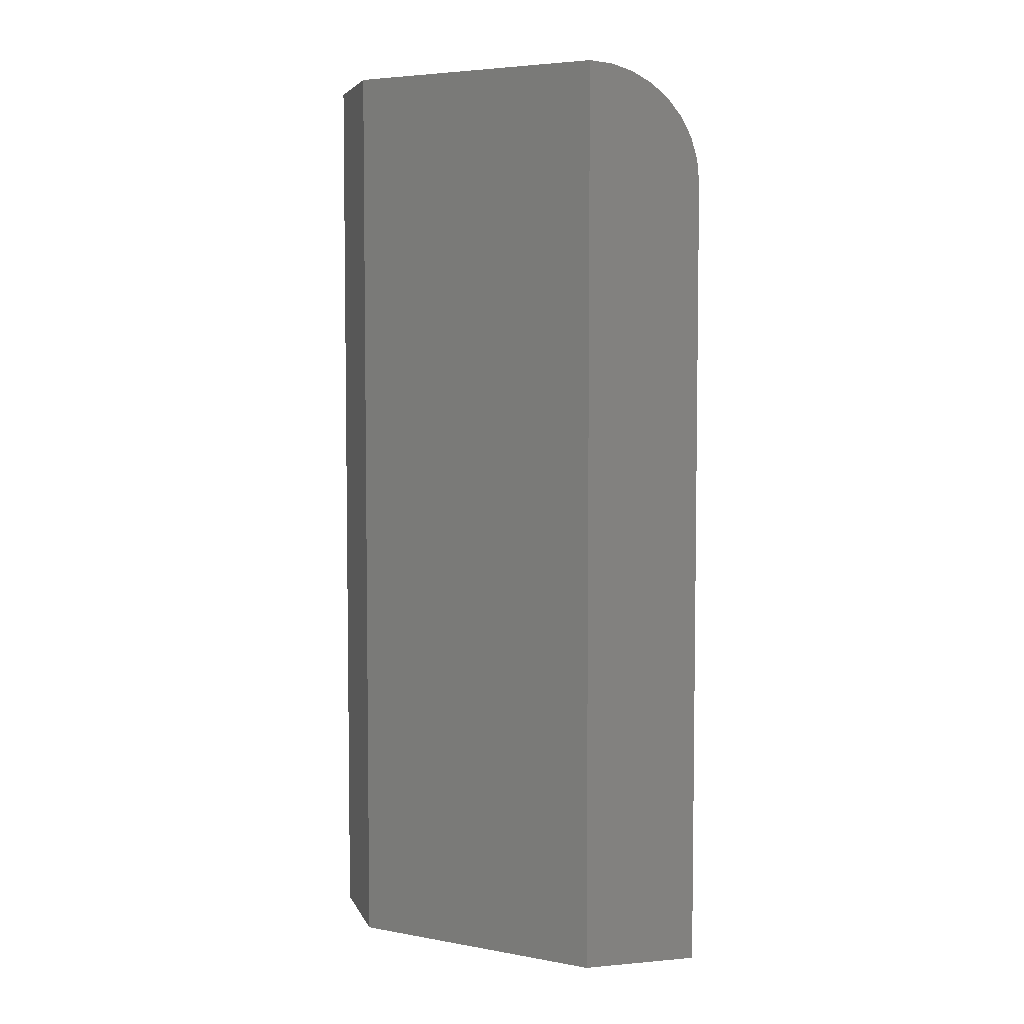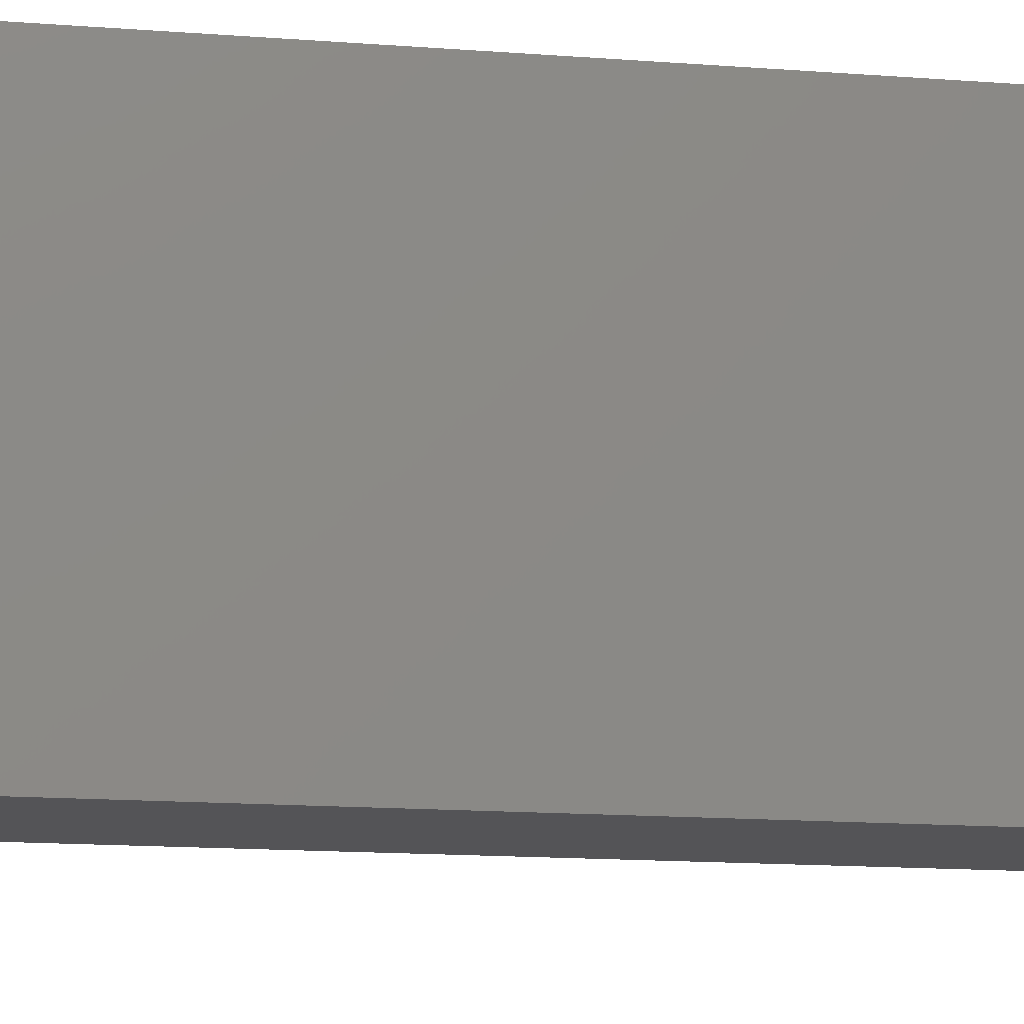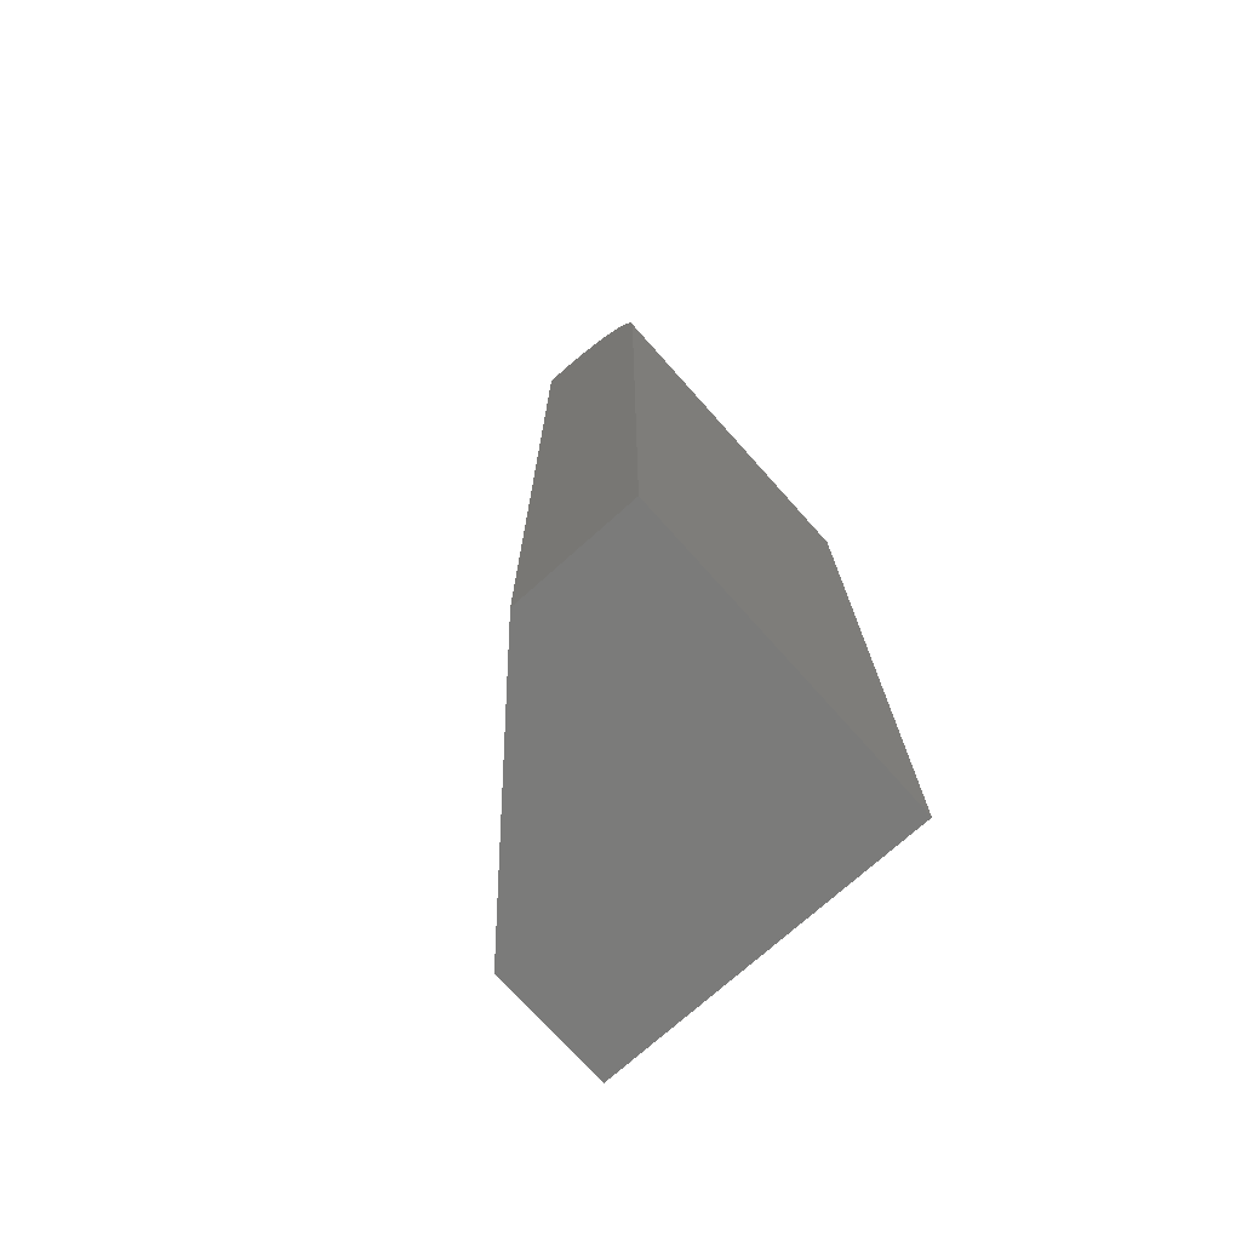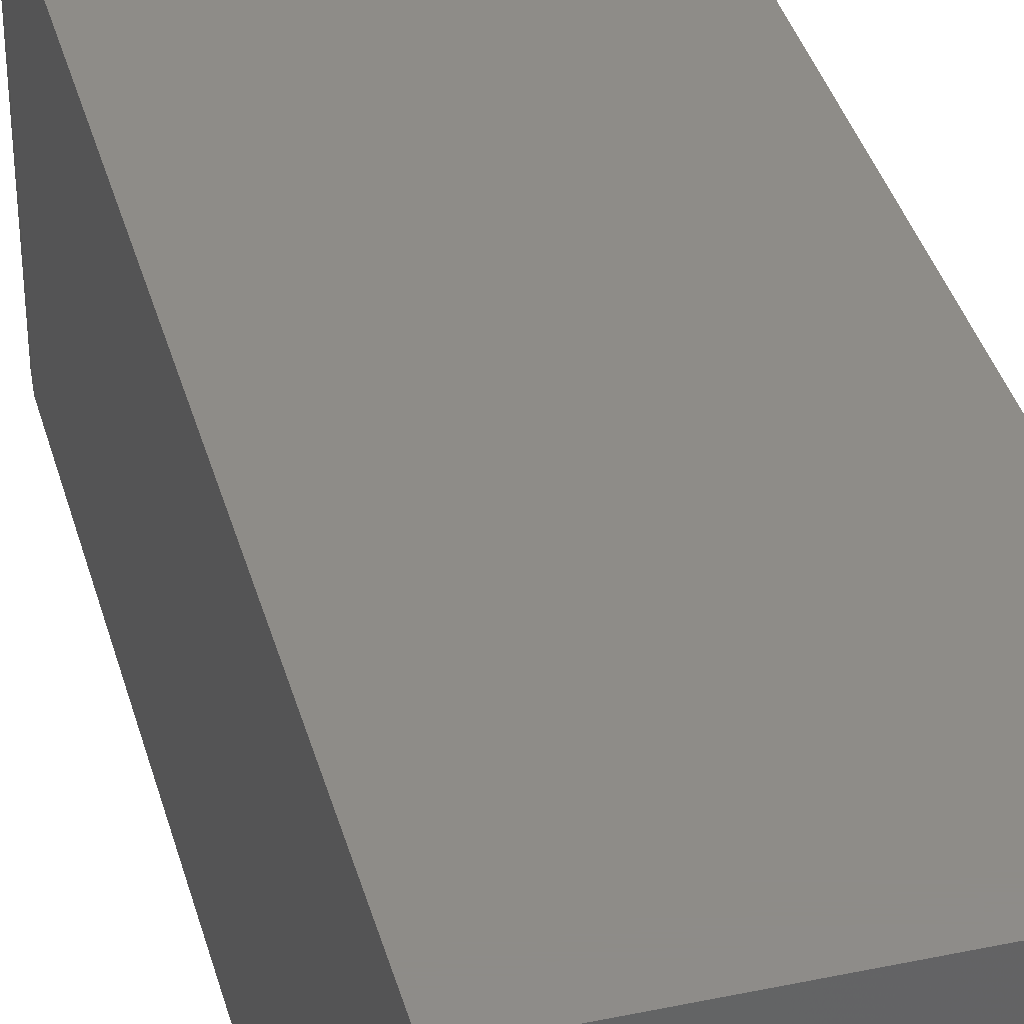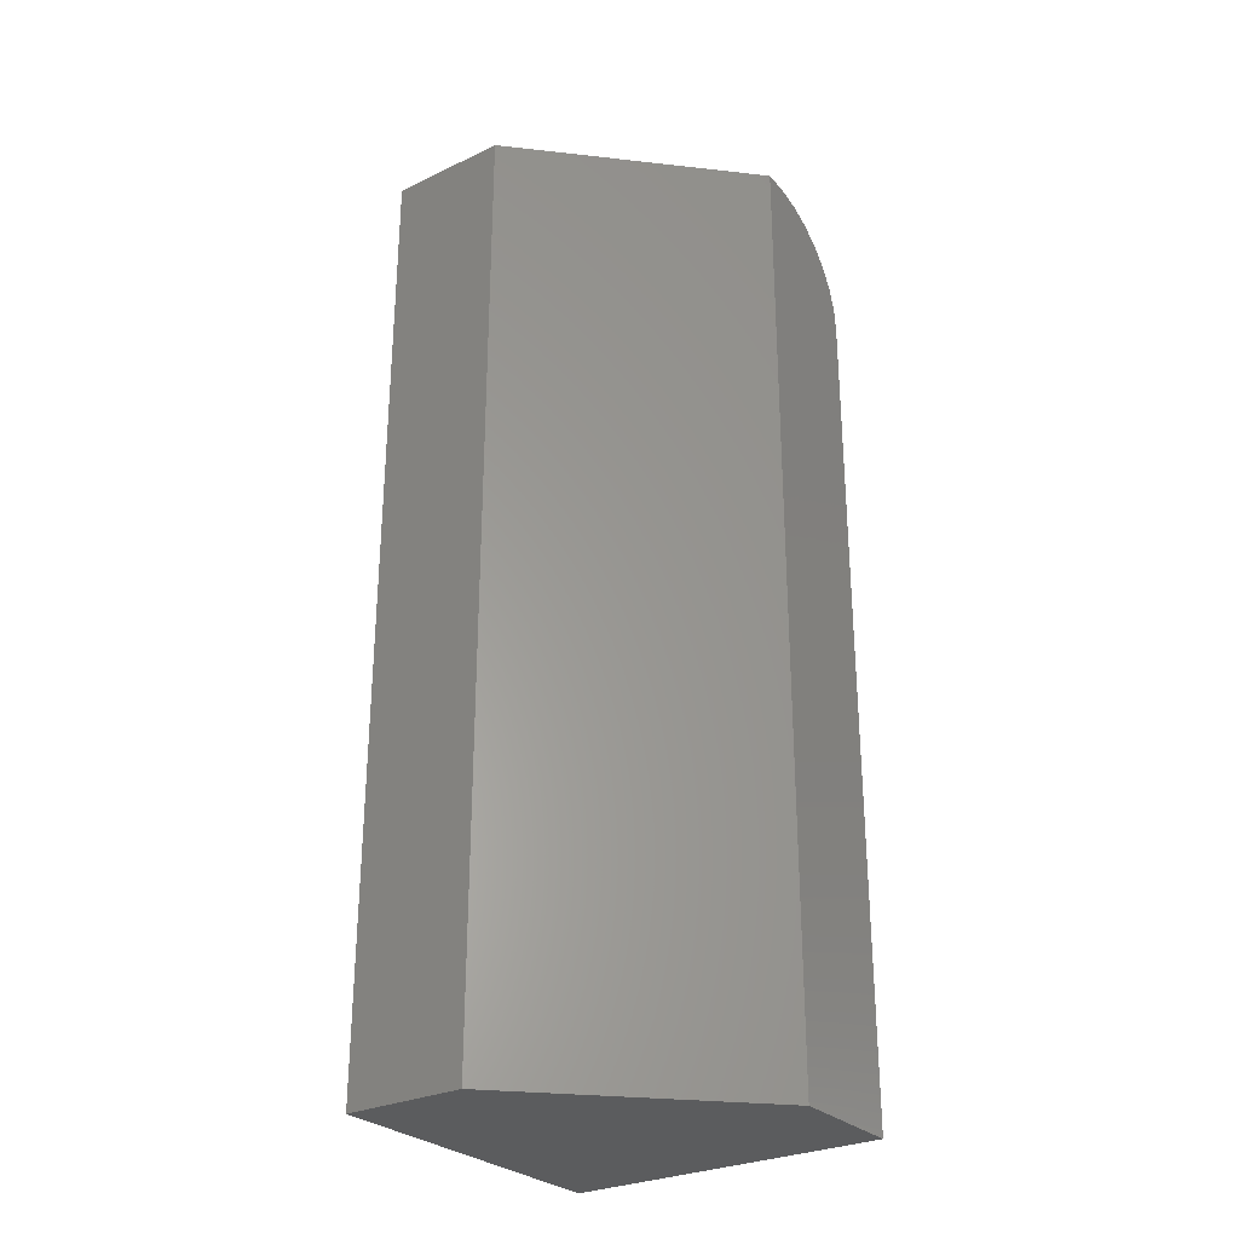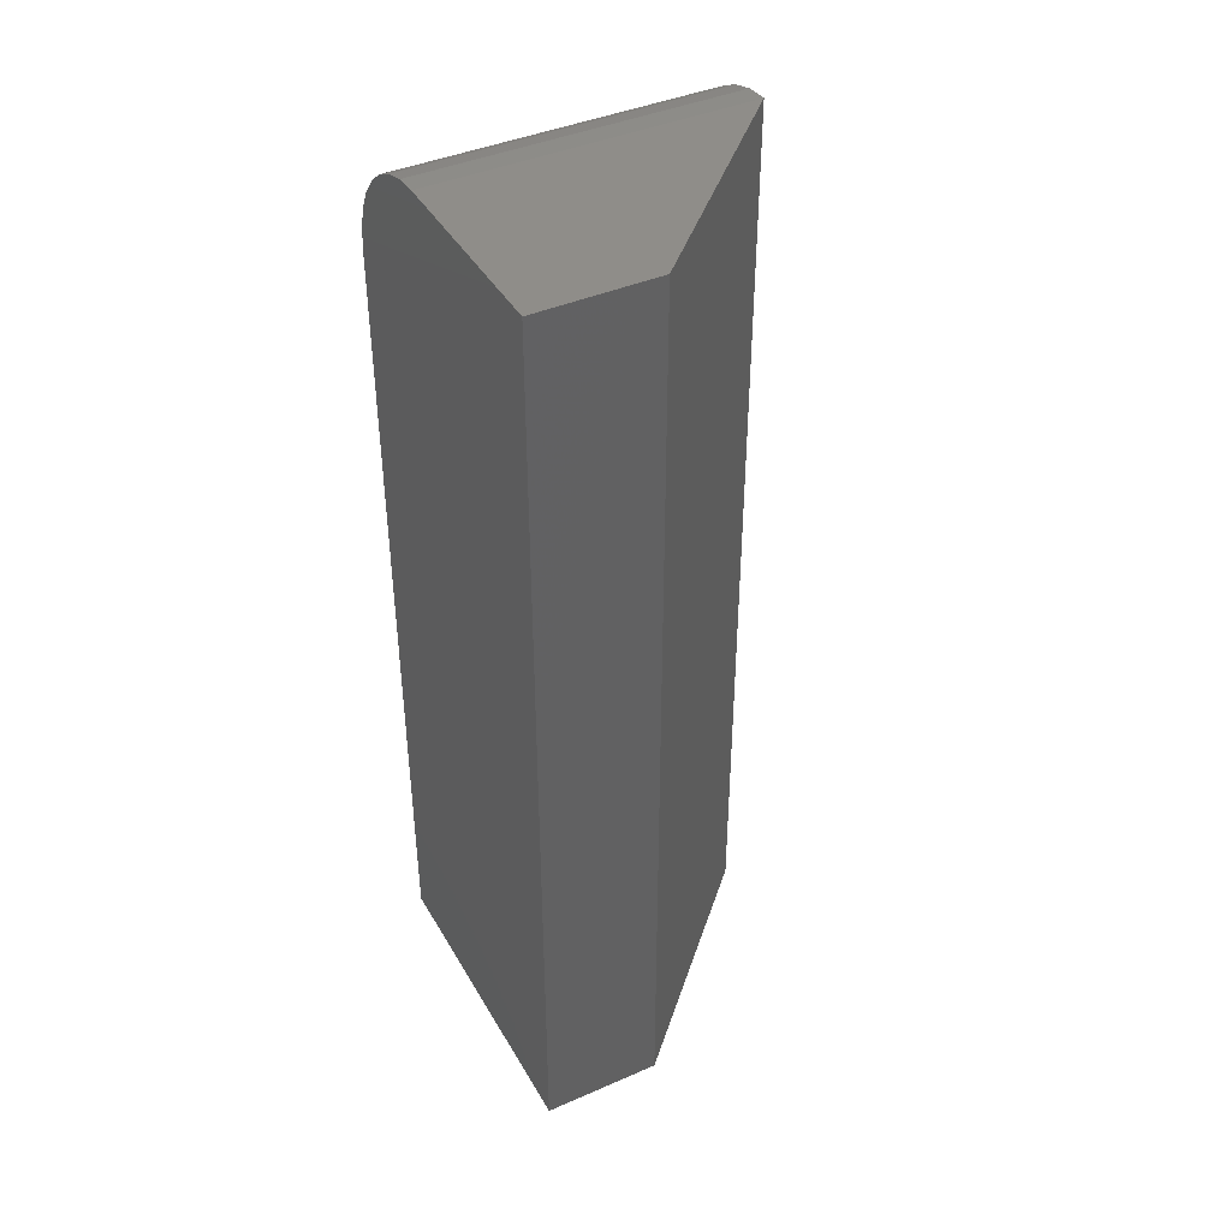
<metadata>
{"format":"stl","ext":"stl","renderer":"f3d","projection":"perspective","resolution":1024,"background":"white","views":[{"elev":5.1,"azim":164.4,"up":"+Y"},{"elev":-12.6,"azim":-101.1,"up":"+Z"},{"elev":-74.2,"azim":-138.2,"up":"+Y"},{"elev":37.7,"azim":-15.0,"up":"+Z"},{"elev":-28.6,"azim":125.4,"up":"+Y"},{"elev":41.6,"azim":62.3,"up":"+Y"}]}
</metadata>
<code>
# stl→obj: 25 verts, 46 faces
v -0.5156 2.342e-17 0.5234
v -0.5156 3.469e-17 0.75
v -0.375 4.077e-17 0.6641
v -0.375 5.031e-17 0.75
v -0.6016 -0.08594 0.5234
v -0.5999 -0.06917 0.5234
v -0.595 -0.05305 0.5234
v -0.5871 -0.03819 0.5234
v -0.5764 -0.02517 0.5234
v -0.5634 -0.01448 0.5234
v -0.5485 -0.006542 0.5234
v -0.5324 -0.001651 0.5234
v -0.5156 -0.6797 0.5234
v -0.6016 -0.6797 0.5234
v -0.375 -0.6797 0.75
v -0.6016 -0.6797 0.75
v -0.375 -0.6797 0.6641
v -0.5324 -0.001651 0.75
v -0.5485 -0.006542 0.75
v -0.5634 -0.01448 0.75
v -0.5764 -0.02517 0.75
v -0.5871 -0.03819 0.75
v -0.595 -0.05305 0.75
v -0.5999 -0.06917 0.75
v -0.6016 -0.08594 0.75
f 1 2 3
f 3 2 4
f 5 6 7
f 5 7 8
f 5 8 9
f 5 9 10
f 5 10 11
f 5 11 12
f 5 12 1
f 5 1 13
f 5 13 14
f 15 16 17
f 17 16 14
f 17 14 13
f 3 4 17
f 17 4 15
f 2 1 18
f 18 1 12
f 18 12 19
f 19 12 11
f 19 11 20
f 20 11 10
f 20 10 21
f 21 10 9
f 21 9 22
f 22 9 8
f 22 8 23
f 23 8 7
f 23 7 24
f 24 7 6
f 24 6 25
f 25 6 5
f 1 3 13
f 13 3 17
f 25 5 16
f 16 5 14
f 2 18 4
f 25 16 15
f 25 15 4
f 25 4 18
f 25 18 19
f 25 19 20
f 25 20 21
f 25 21 22
f 25 22 23
f 25 23 24

</code>
